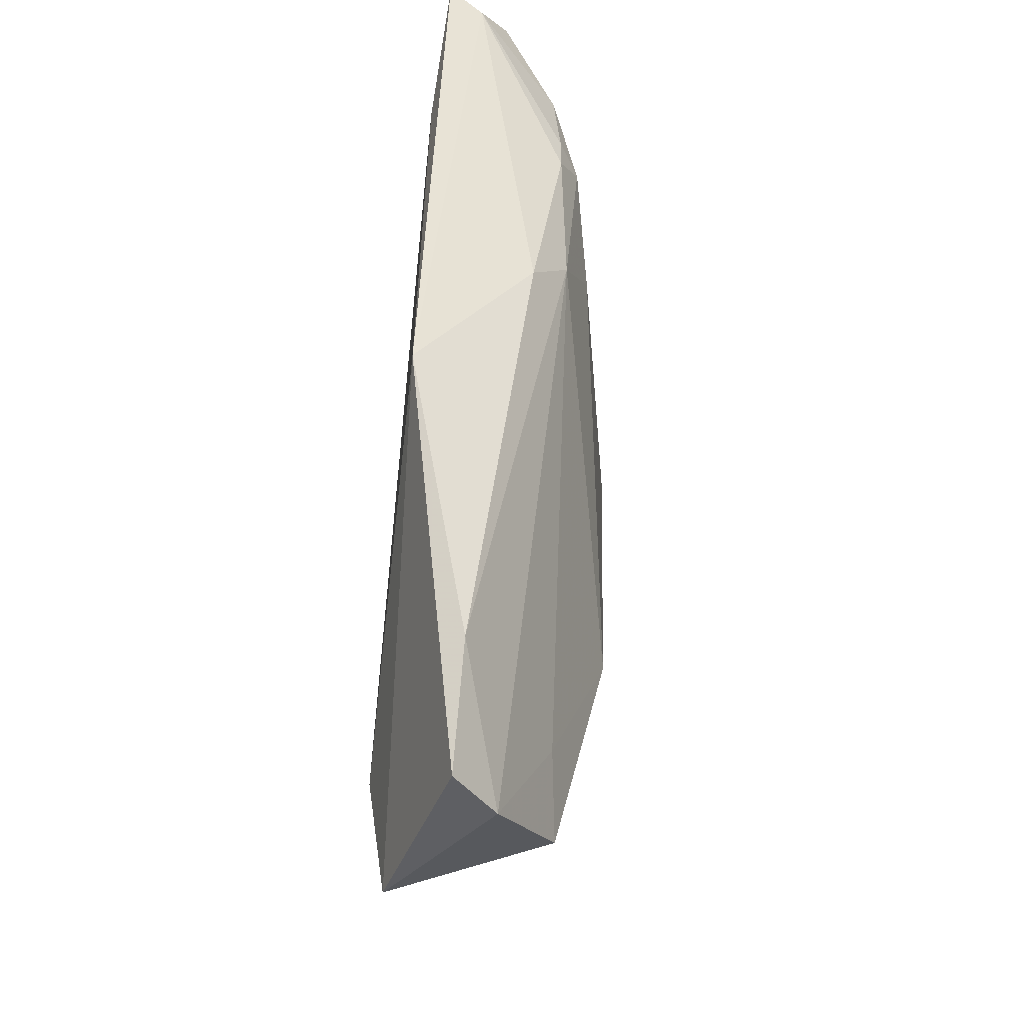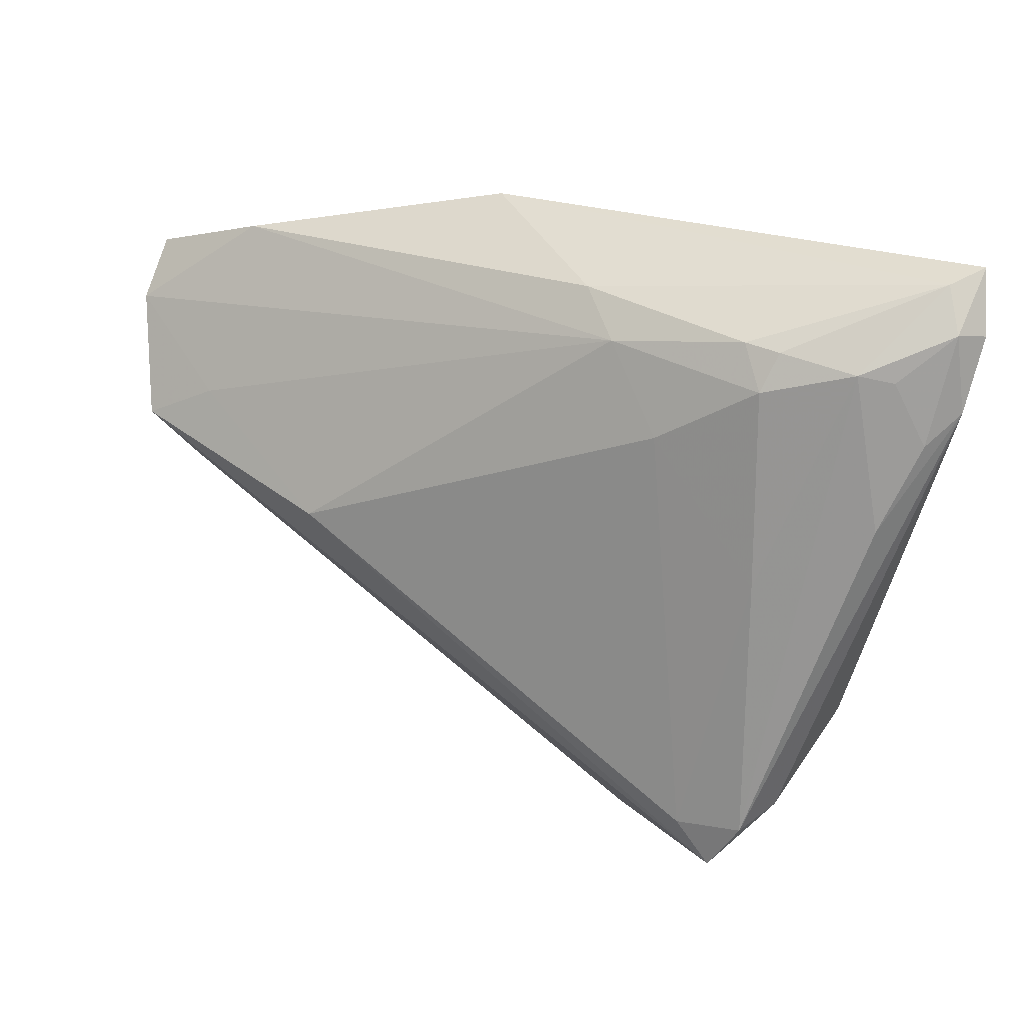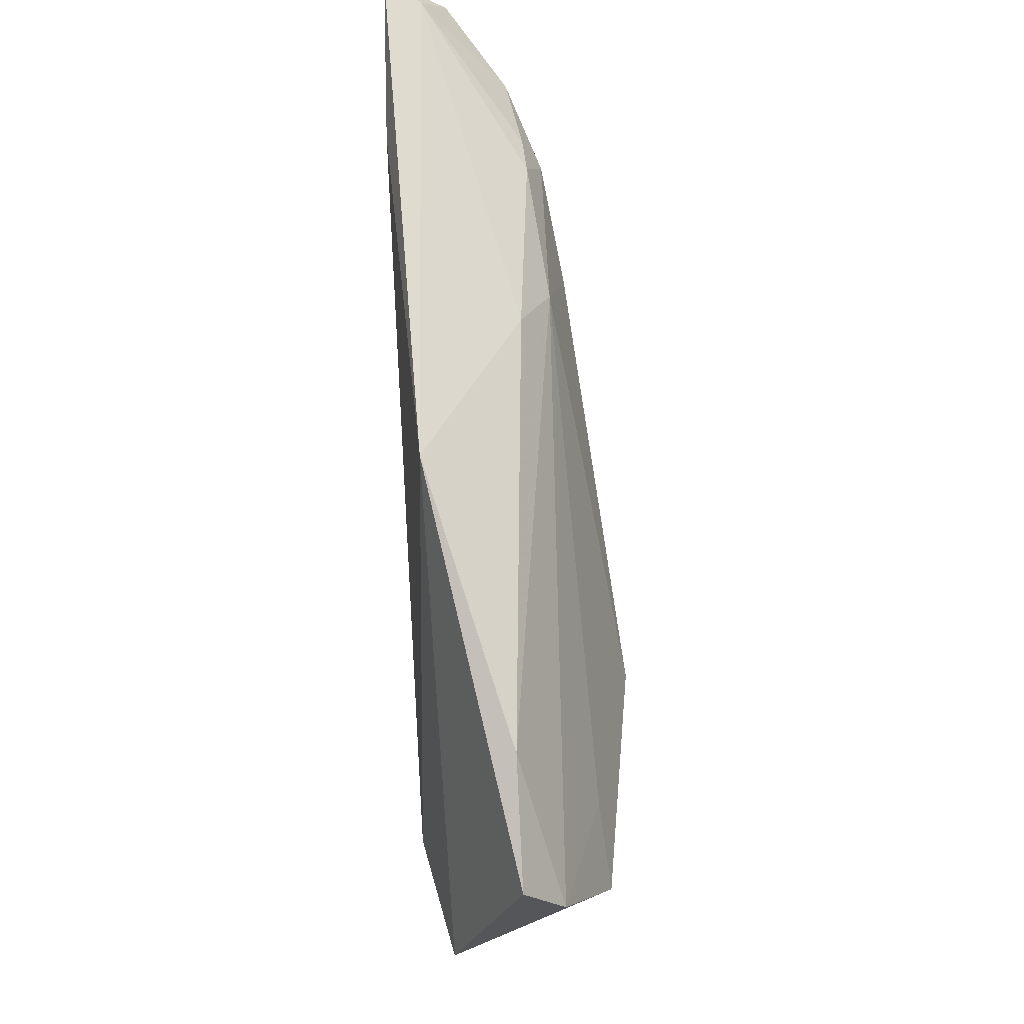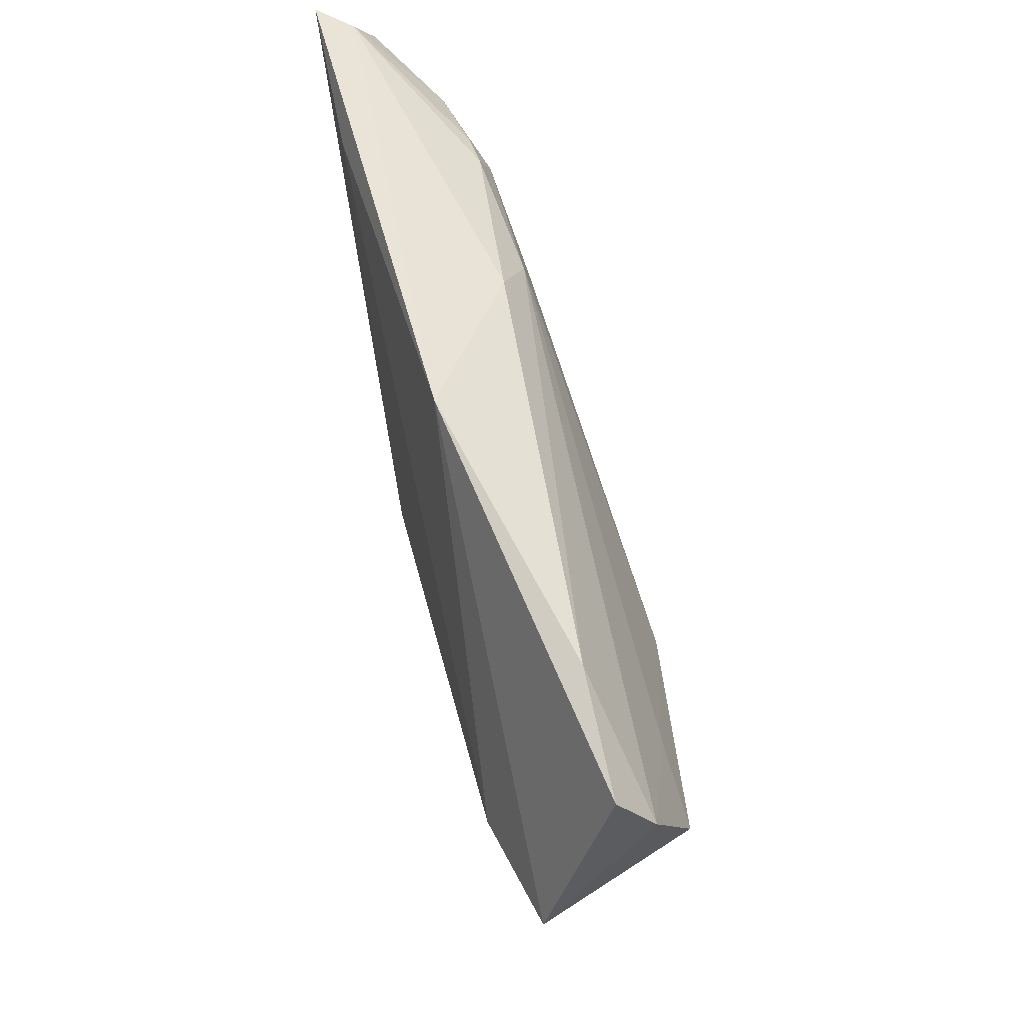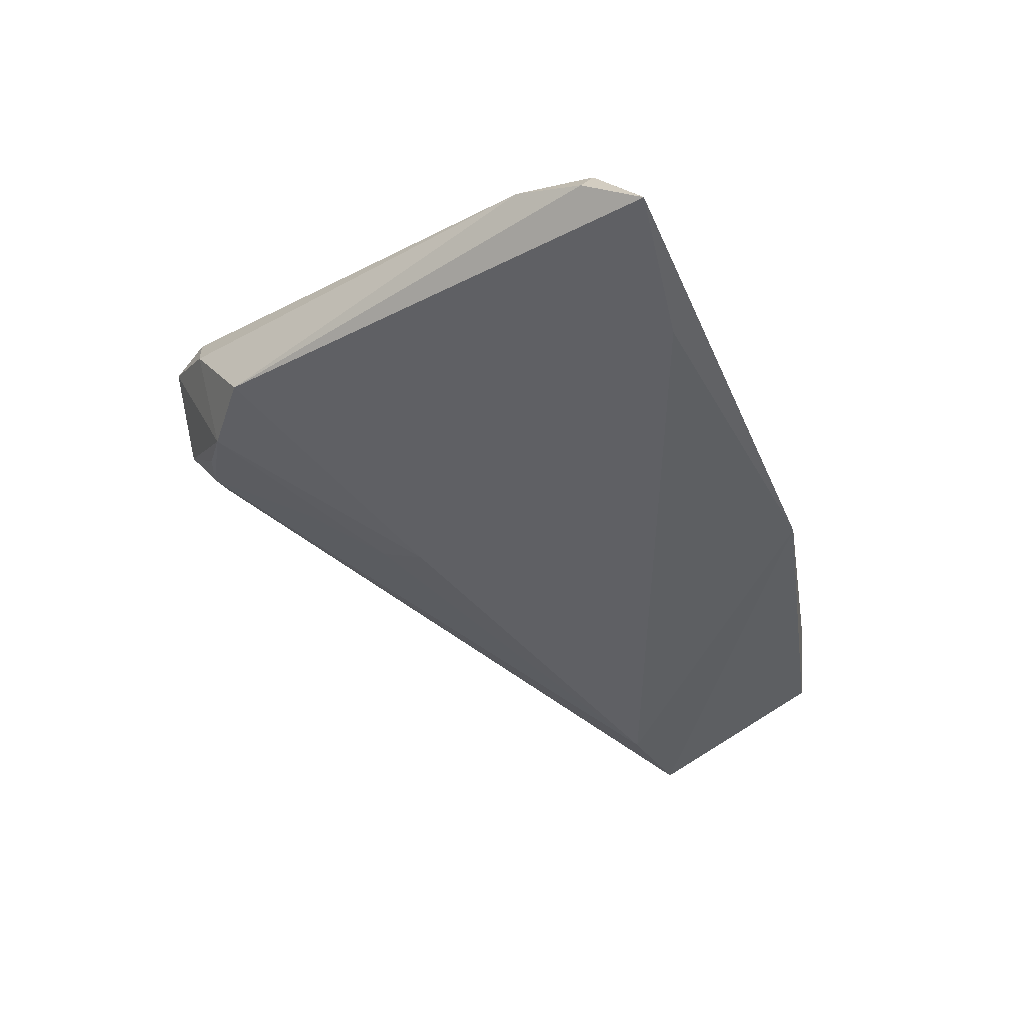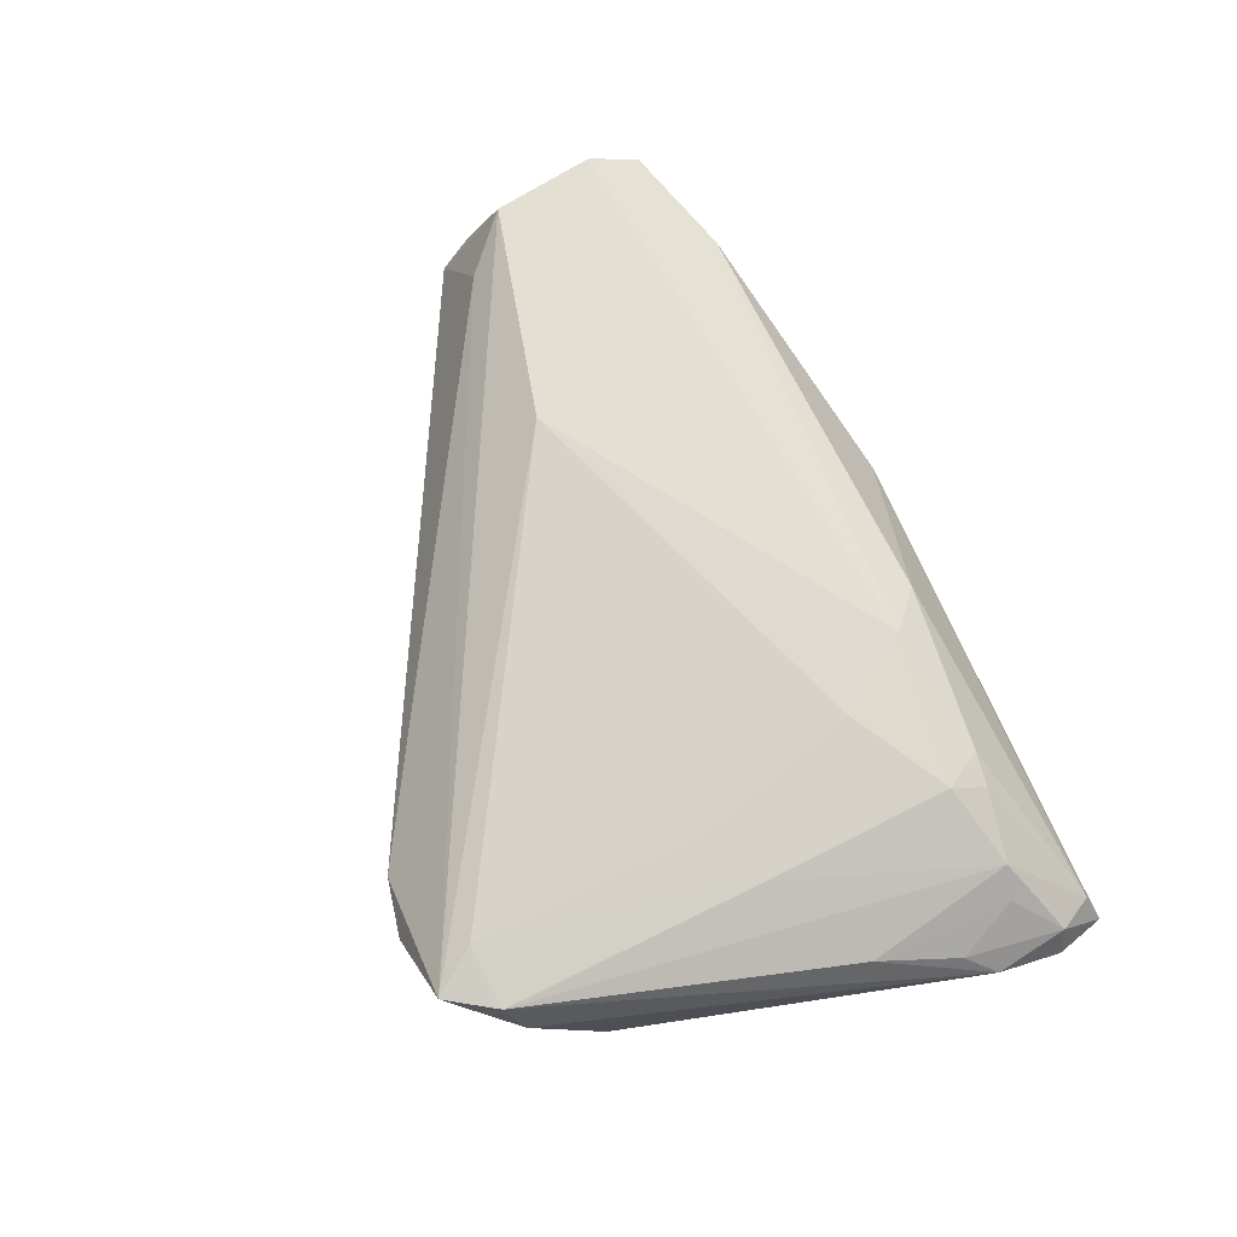
<metadata>
{"format":"obj","ext":"obj","renderer":"f3d","projection":"perspective","resolution":1024,"background":"white","views":[{"elev":53.6,"azim":-85.3,"up":"+Y"},{"elev":25.6,"azim":29.1,"up":"+Y"},{"elev":69.2,"azim":-93.1,"up":"+Y"},{"elev":57.8,"azim":-103.3,"up":"+Y"},{"elev":-43.3,"azim":112.1,"up":"+Z"},{"elev":74.7,"azim":65.5,"up":"+Z"}]}
</metadata>
<code>
v -0.04962 -0.001719 -0.01176
v 0.03463 -0.03774 0.01197
v 0.04697 0.02332 0.001306
v 0.05071 0.01532 -0.0002924
v 0.02557 -0.03941 -0.002502
v 0.05392 0.01906 -0.003785
v 0.005476 -0.02118 -0.009697
v 0.03374 0.02612 0.005281
v 0.03235 0.02153 0.007674
v 0.02116 -0.04567 0.00445
v 0.02015 -0.04198 -0.000389
v 0.05294 0.03509 -0.01119
v 0.03352 -0.003649 0.009615
v 0.04306 0.02439 0.00367
v 0.04675 0.004526 0.003417
v -0.05858 -0.005985 -0.001454
v -0.05149 -0.004112 0.008833
v 0.04033 -0.02735 -0.006579
v -0.01248 0.03509 -0.009203
v -0.06213 0.01655 0.005049
v 0.007059 0.02944 0.003644
v 0.01245 0.02449 0.007528
v -0.04644 0.02789 0.0001423
v -0.04803 0.006723 0.01023
v 0.05258 0.02875 -0.003597
v 0.02934 0.02676 0.005639
v 0.02562 -0.007649 0.01099
v 0.004868 -0.01557 -0.01176
v 0.01979 0.01388 0.009978
v 0.01362 -0.04404 0.004321
v 0.02635 -0.03815 0.01336
v 0.0548 0.02785 -0.007507
v 0.03186 0.03171 -0.01176
v -0.02845 -0.005372 0.01555
v -0.06168 0.02352 8.878e-05
v 0.03181 -0.03461 -0.006164
v -0.05765 0.002066 0.01126
v 0.0371 -0.03609 0.006159
v -0.06421 -0.0008697 -0.008368
v 0.03052 -0.04404 0.01232
v 0.05005 0.0338 -0.006679
v 0.01379 -0.02944 -0.006397
f 34 37 40
f 10 36 40
f 40 30 10
f 16 37 39
f 39 30 16
f 40 37 17
f 17 30 40
f 37 16 17
f 17 16 30
f 40 36 38
f 36 18 38
f 28 18 36
f 22 23 20
f 39 37 20
f 22 9 26
f 31 34 40
f 22 34 29
f 29 9 22
f 34 31 29
f 14 15 3
f 3 25 14
f 11 10 30
f 11 42 36
f 11 30 39
f 6 18 32
f 6 38 18
f 32 25 6
f 32 18 12
f 18 28 12
f 12 25 32
f 39 19 1
f 1 11 39
f 22 20 24
f 24 20 37
f 24 34 22
f 37 34 24
f 39 20 35
f 35 20 23
f 35 19 39
f 35 23 19
f 8 9 14
f 8 26 9
f 2 31 40
f 2 15 14
f 40 38 2
f 2 6 15
f 38 6 2
f 27 29 31
f 36 10 5
f 5 11 36
f 10 11 5
f 15 6 4
f 4 6 25
f 4 3 15
f 25 3 4
f 19 23 21
f 21 23 22
f 22 26 21
f 33 12 28
f 28 1 33
f 19 12 33
f 33 1 19
f 42 11 7
f 11 1 7
f 36 42 7
f 7 28 36
f 7 1 28
f 14 25 41
f 41 8 14
f 25 12 41
f 26 8 41
f 41 21 26
f 41 12 19
f 19 21 41
f 31 2 13
f 13 27 31
f 14 9 13
f 13 2 14
f 9 29 13
f 29 27 13

</code>
